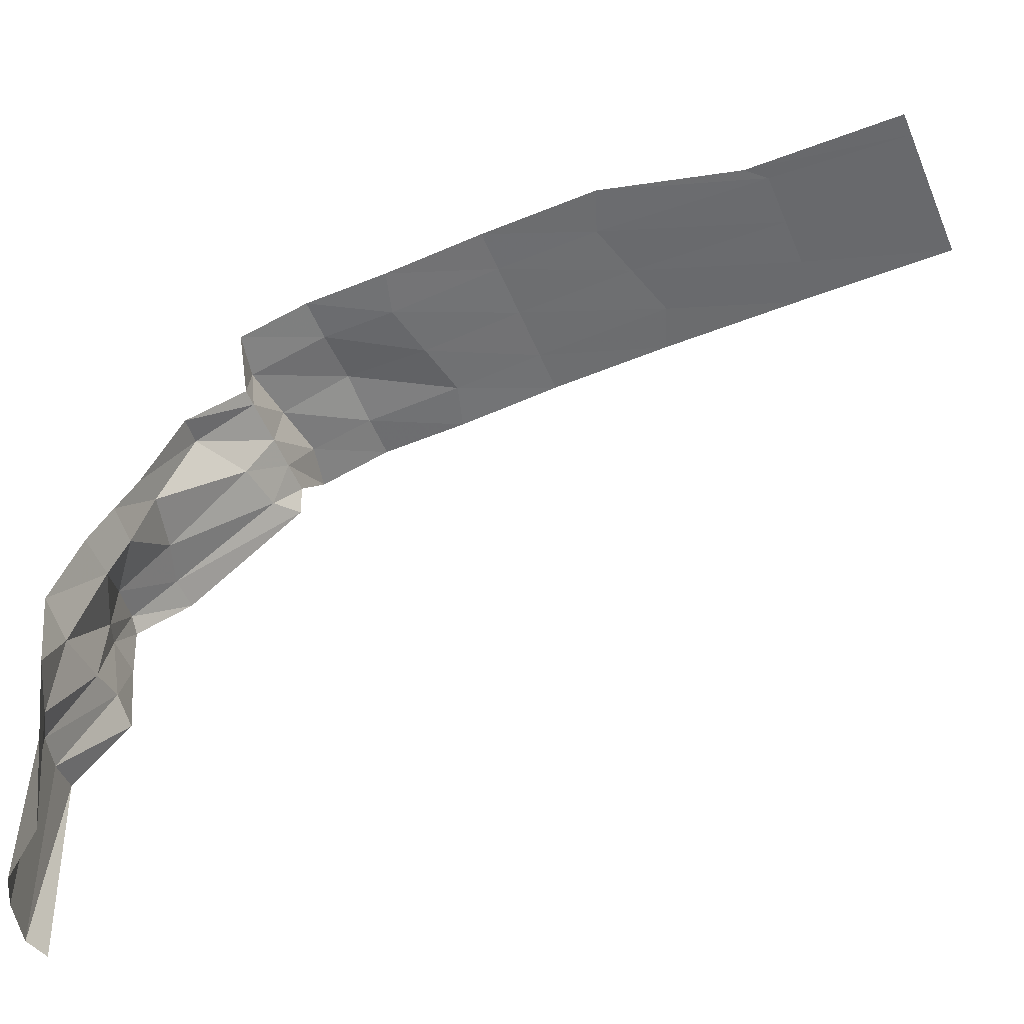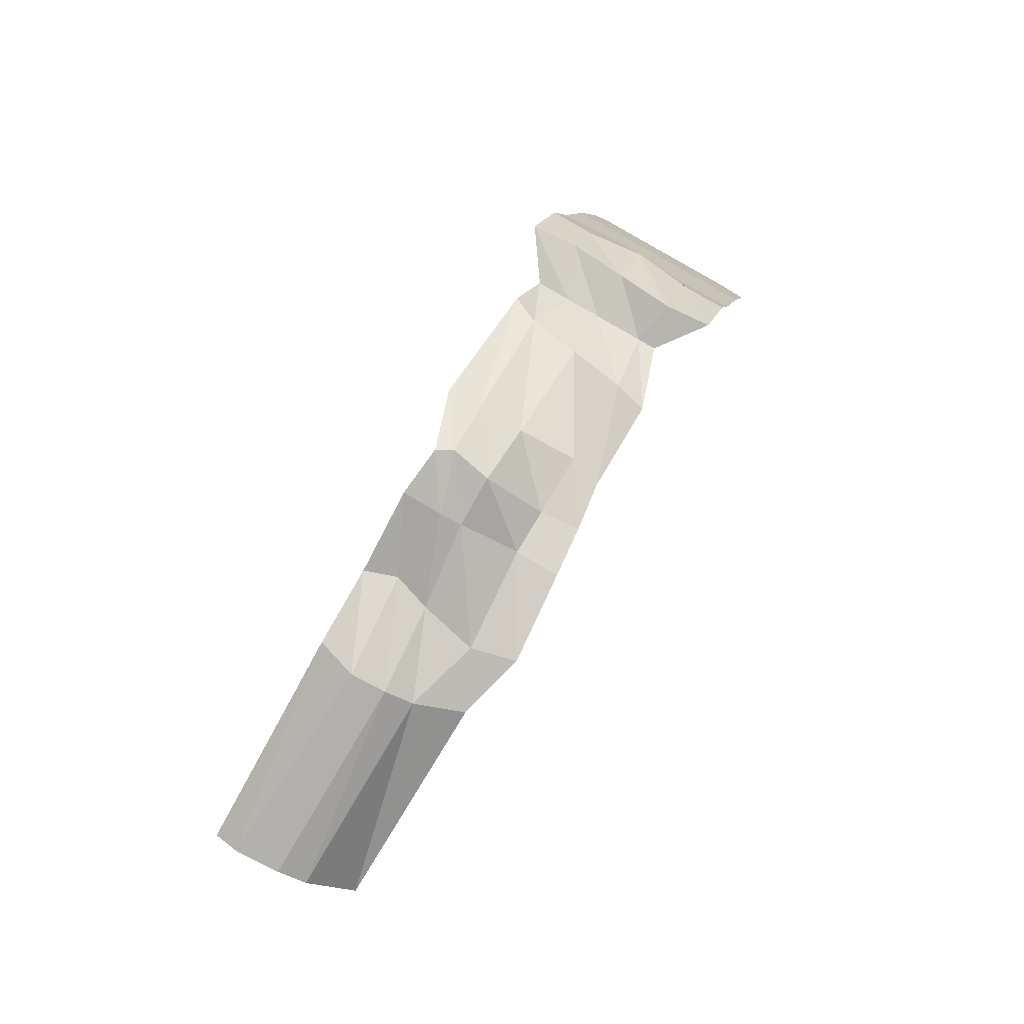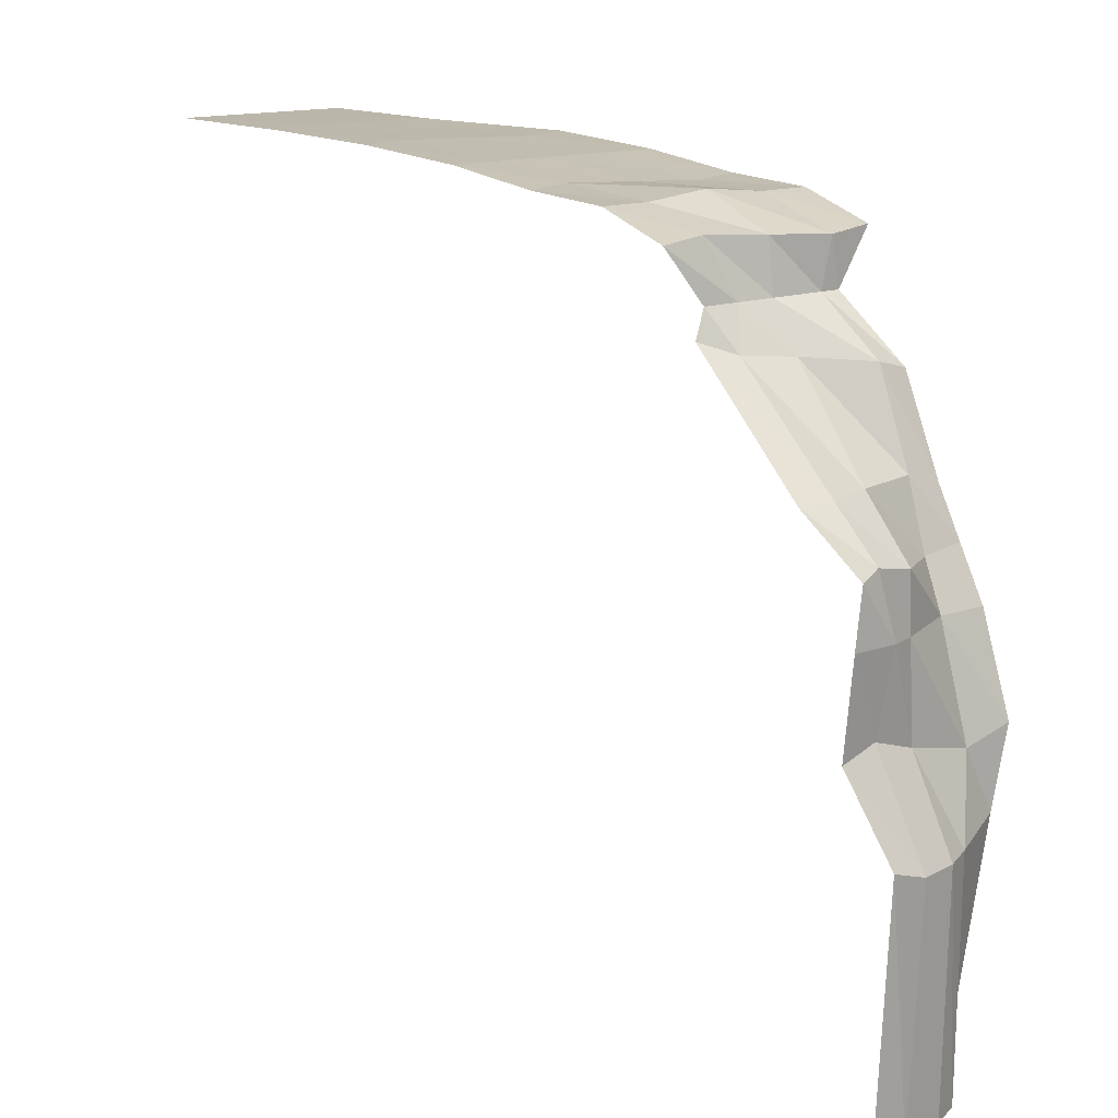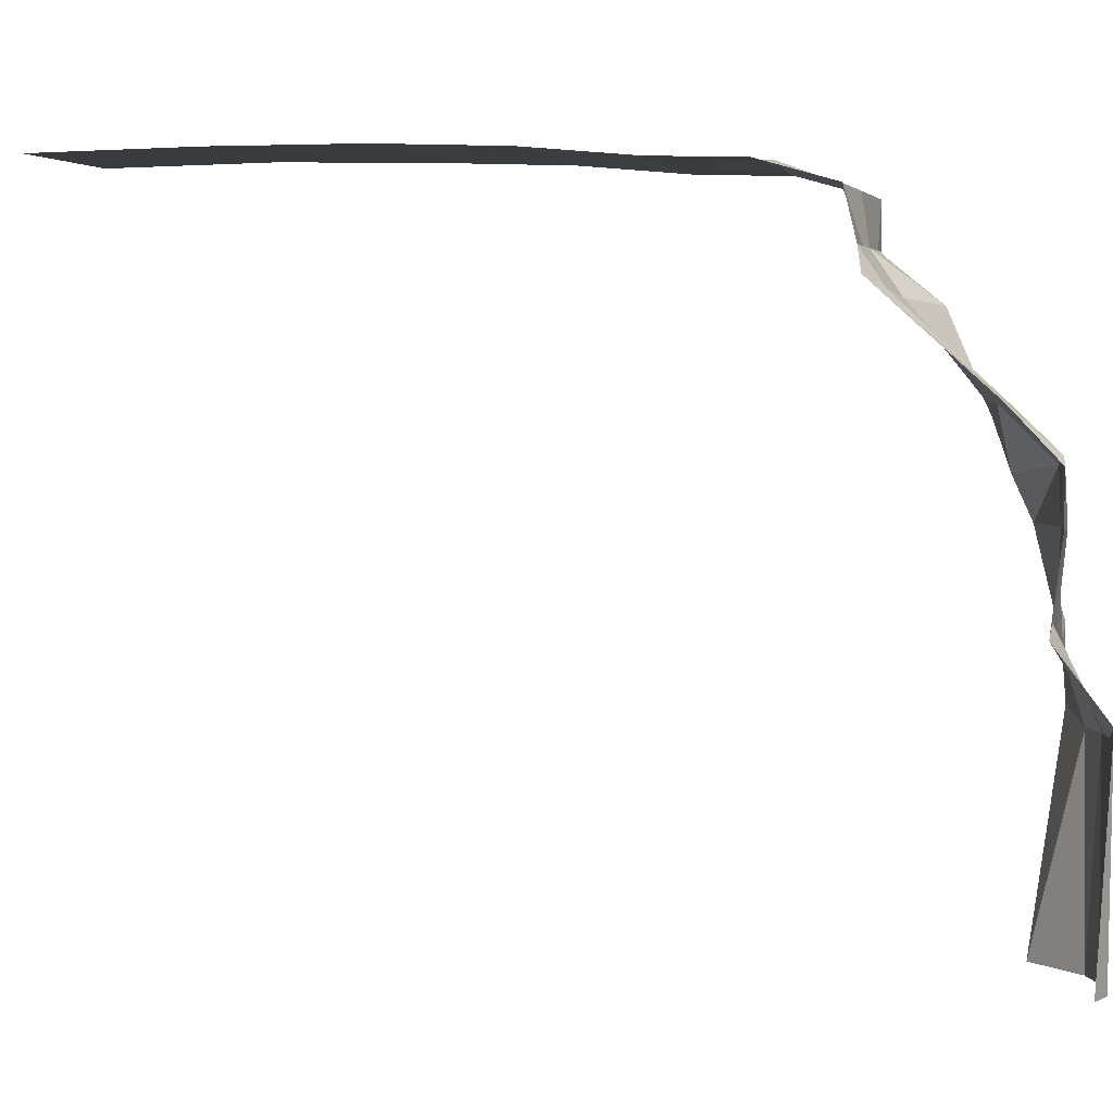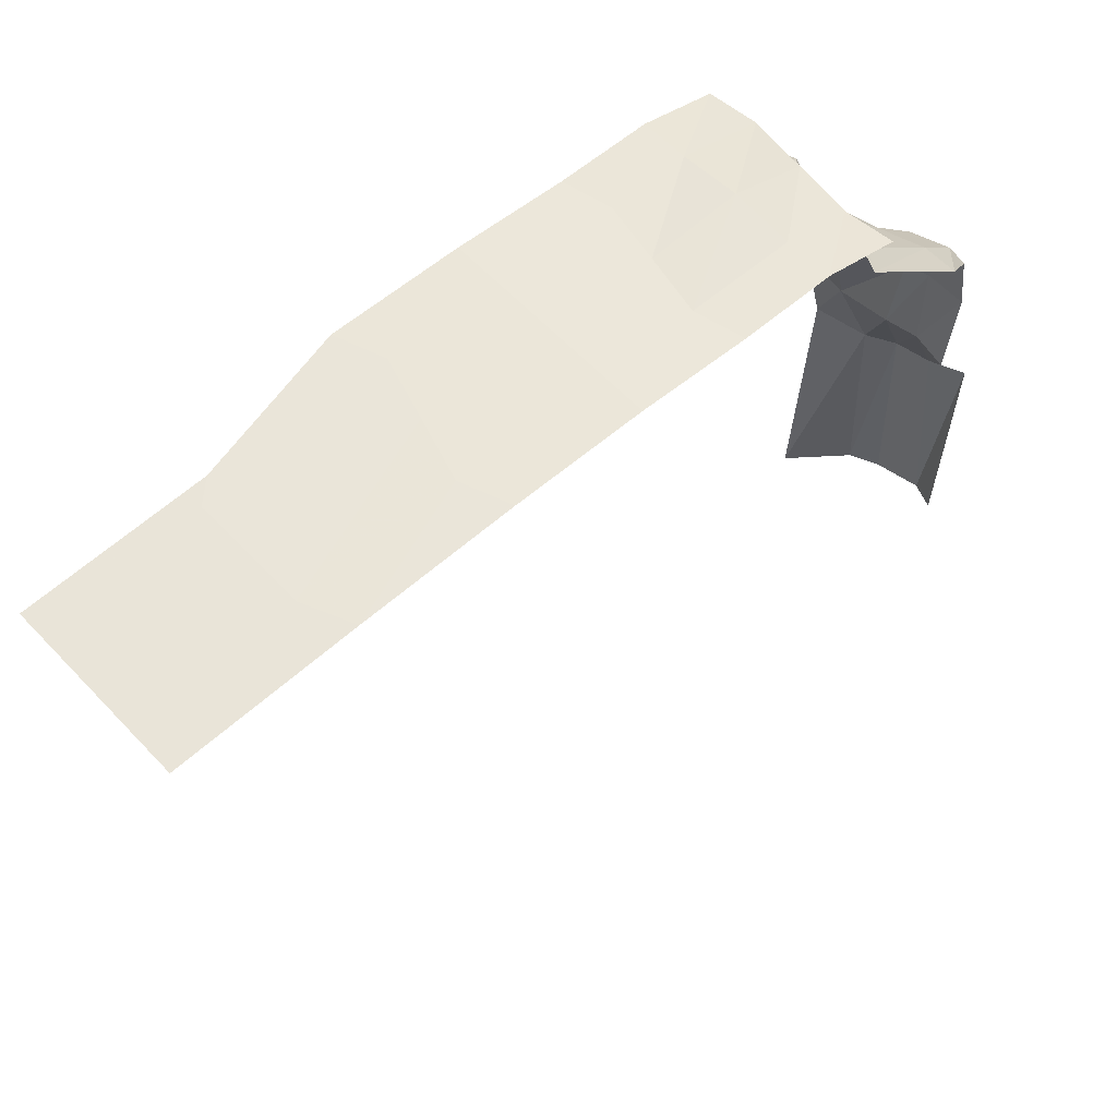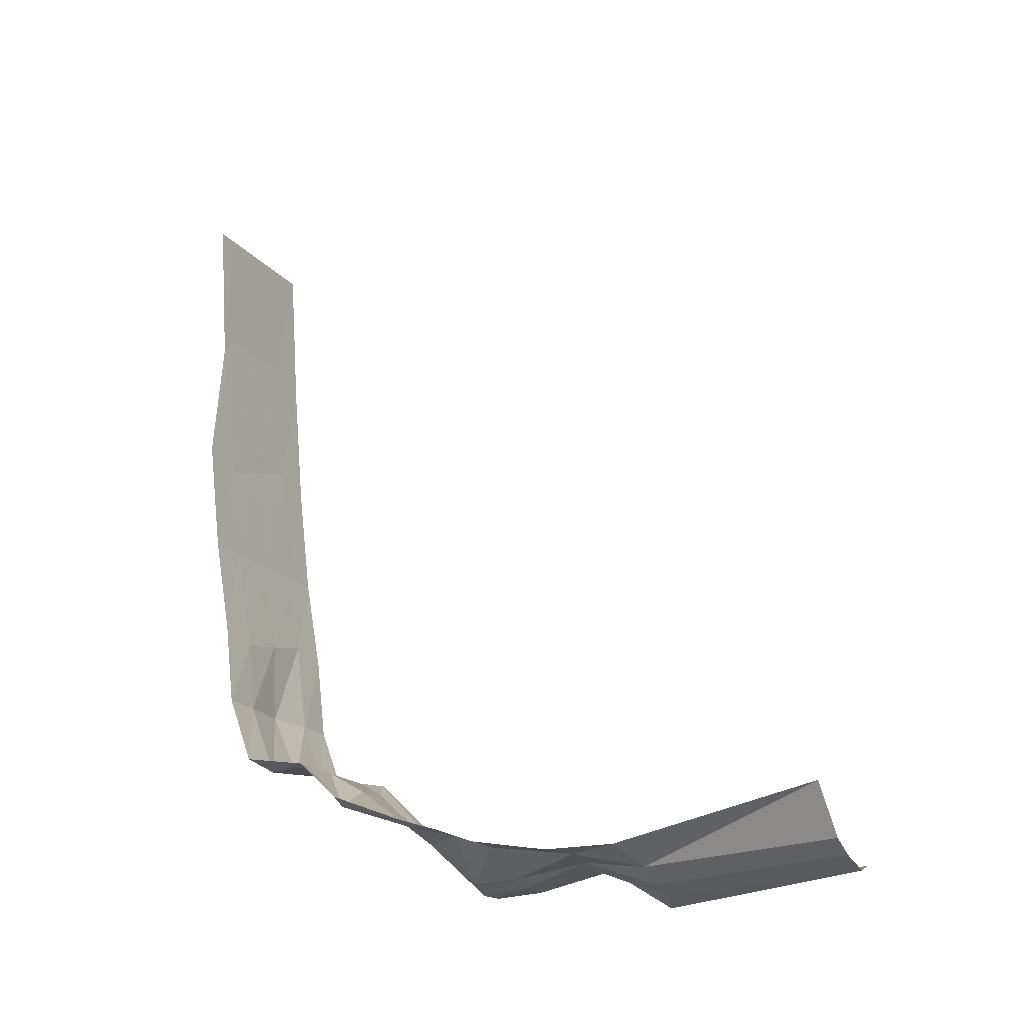
<metadata>
{"format":"obj","ext":"obj","renderer":"f3d","projection":"perspective","resolution":1024,"background":"white","views":[{"elev":-53.2,"azim":-77.6,"up":"+Y"},{"elev":-79.9,"azim":150.9,"up":"+Z"},{"elev":14.8,"azim":133.2,"up":"+Y"},{"elev":3.7,"azim":95.1,"up":"+Y"},{"elev":58.9,"azim":37.4,"up":"+Y"},{"elev":-29.9,"azim":-63.4,"up":"+Z"}]}
</metadata>
<code>
o CaveFallsOne300.001
v 23.6 20.85 95.82
v 25.36 20.89 85.86
v 26.66 20.4 78.47
v 27.58 19.61 73.29
v 26.95 17.31 72.77
v 27.09 12.35 67.54
v 27.2 7.865 67.91
v 27.23 -1.525 66.64
v 20.36 20.85 95.25
v 22.12 20.89 85.29
v 23.42 20.4 77.89
v 24.33 19.61 72.72
v 24.53 16.77 71.6
v 25.25 12.35 67.52
v 24.97 7.865 67.51
v 25.02 -1.525 66.29
v 18.25 20.85 94.88
v 18.88 20.89 84.72
v 20.18 20.4 77.32
v 21.09 19.61 72.14
v 21.82 16.31 70.34
v 21.92 12.2 68.45
v 21.73 7.865 66.94
v 22.42 -1.525 67.97
v 24.54 20.92 90.5
v 23.84 20.9 86.16
v 23.01 20.91 90.88
v 21.39 20.91 90.59
v 21.98 20.85 95.54
v 26.06 20.72 81.87
v 25.18 20.45 78.61
v 24.65 20.72 81.62
v 22.82 20.72 81.29
v 27.16 20.3 75.62
v 26.11 19.72 73.3
v 25.75 20.3 75.37
v 23.92 20.49 75.05
v 26.54 18.09 72.88
v 26.13 16.95 72.08
v 25.48 18.09 72.69
v 24.37 18.09 72.49
v 27.55 13.97 69.1
v 26.55 12.62 67.52
v 26.45 13.97 68.91
v 24.97 13.97 69.13
v 27.28 10.7 67.57
v 26.16 8.245 67.73
v 25.99 10.7 67.34
v 25.26 10.7 67.45
v 27.3 5.65 66.24
v 26.49 -1.525 66.23
v 26.03 5.203 66.22
v 24.88 5.203 66.27
v 20.39 20.87 84.44
v 19.65 20.91 90.29
v 19.19 20.92 89.56
v 19.03 20.85 95.02
v 21.67 20.34 77.19
v 21 20.72 80.97
v 19.58 20.72 80.72
v 22.56 19.5 72.14
v 22.1 20.3 74.73
v 20.68 20.3 74.48
v 22.87 16.58 70.37
v 22.84 18.09 72.22
v 22.26 18.09 72.12
v 23.18 12.07 68.61
v 23.07 13.97 69.25
v 22.04 13.62 69.07
v 23.15 7.479 67.19
v 23.29 10.7 67.99
v 21.87 10.7 67.74
v 24.07 -1.525 66.56
v 23.91 5.203 66.6
v 22.32 5.65 66.97
g CaveFallsOne300.001_CaveFallsOne300.001_waterfallFlow
f 25 26 27
f 28 29 27
f 30 31 32
f 33 26 32
f 34 35 36
f 37 31 36
f 38 39 40
f 41 35 40
f 42 43 44
f 45 39 44
f 46 47 48
f 49 43 48
f 50 51 52
f 53 47 52
f 28 54 55
f 56 57 55
f 33 58 59
f 60 54 59
f 37 61 62
f 63 58 62
f 41 64 65
f 66 61 65
f 45 67 68
f 69 64 68
f 49 70 71
f 72 67 71
f 53 73 74
f 75 70 74
f 27 29 1
f 1 25 27
f 25 2 26
f 10 28 27
f 27 26 10
f 28 9 29
f 32 26 2
f 2 30 32
f 30 3 31
f 11 33 32
f 32 31 11
f 33 10 26
f 36 31 3
f 3 34 36
f 34 4 35
f 12 37 36
f 36 35 12
f 37 11 31
f 40 35 4
f 4 38 40
f 38 5 39
f 13 41 40
f 40 39 13
f 41 12 35
f 44 39 5
f 5 42 44
f 42 6 43
f 14 45 44
f 44 43 14
f 45 13 39
f 48 43 6
f 6 46 48
f 46 7 47
f 15 49 48
f 48 47 15
f 49 14 43
f 52 47 7
f 7 50 52
f 50 8 51
f 16 53 52
f 52 51 16
f 53 15 47
f 55 57 9
f 9 28 55
f 28 10 54
f 18 56 55
f 55 54 18
f 56 17 57
f 59 54 10
f 10 33 59
f 33 11 58
f 19 60 59
f 59 58 19
f 60 18 54
f 62 58 11
f 11 37 62
f 37 12 61
f 20 63 62
f 62 61 20
f 63 19 58
f 65 61 12
f 12 41 65
f 41 13 64
f 21 66 65
f 65 64 21
f 66 20 61
f 68 64 13
f 13 45 68
f 45 14 67
f 22 69 68
f 68 67 22
f 69 21 64
f 71 67 14
f 14 49 71
f 49 15 70
f 23 72 71
f 71 70 23
f 72 22 67
f 74 70 15
f 15 53 74
f 53 16 73
f 24 75 74
f 74 73 24
f 75 23 70

</code>
